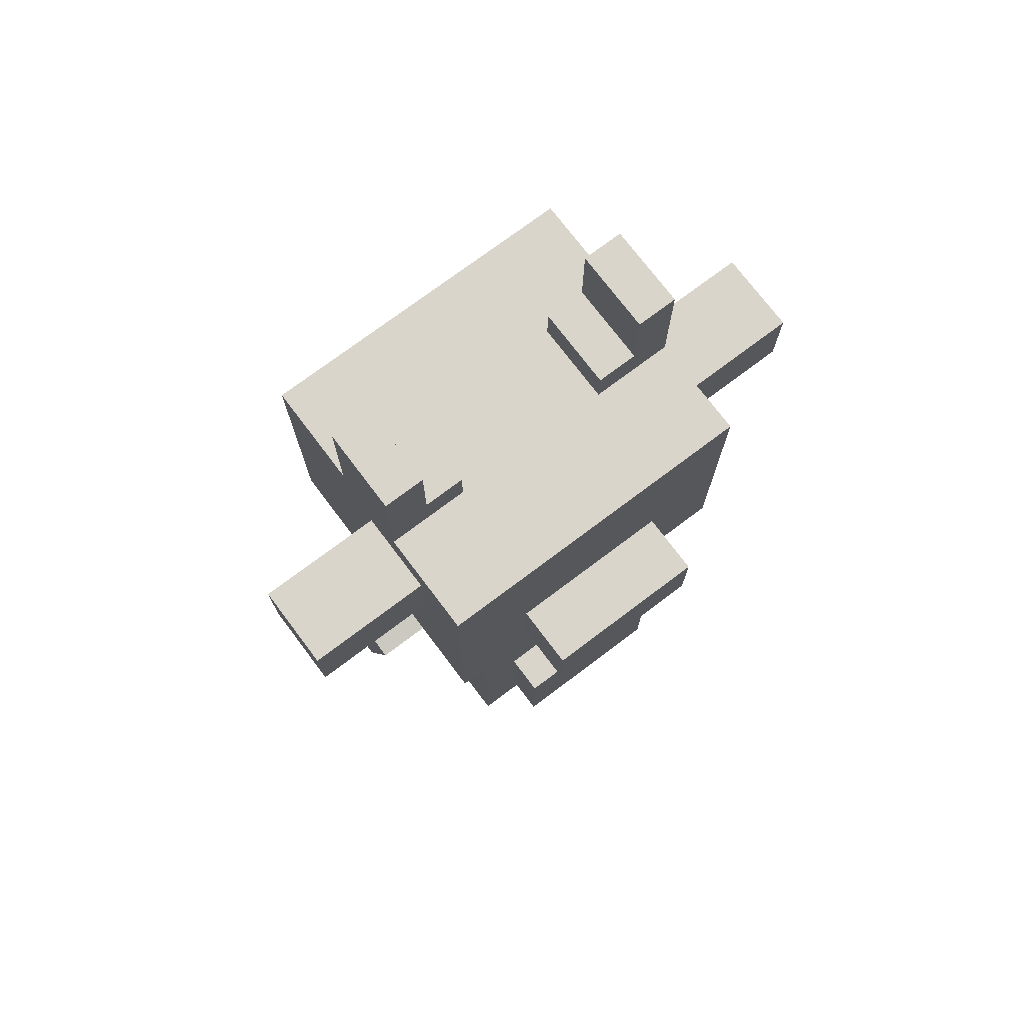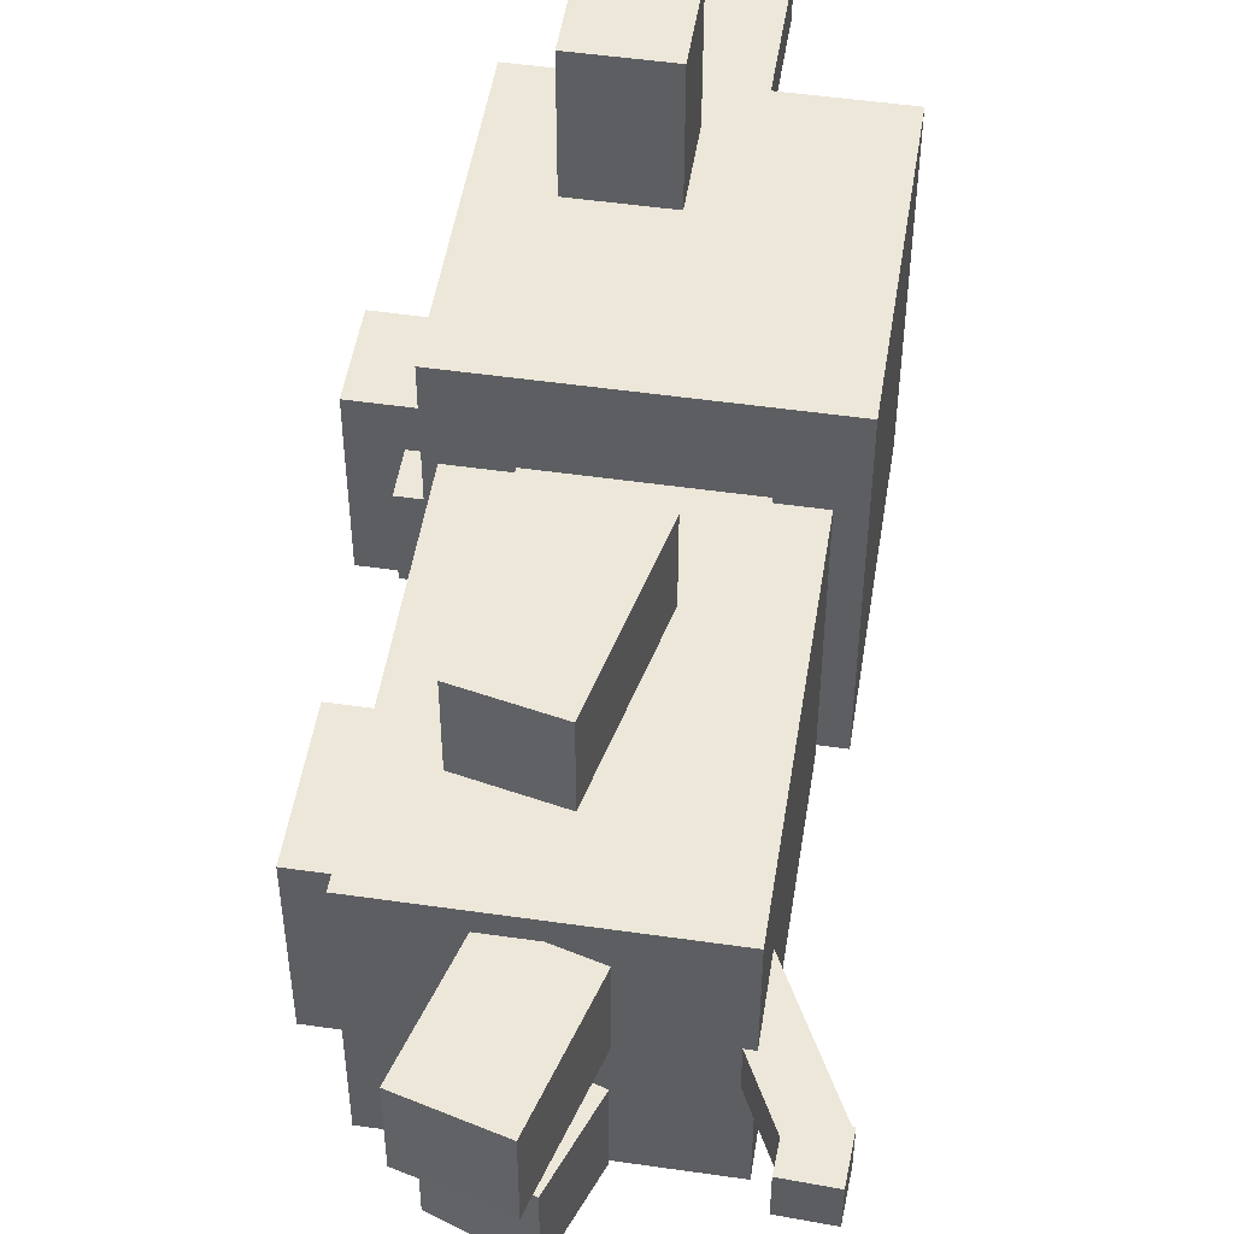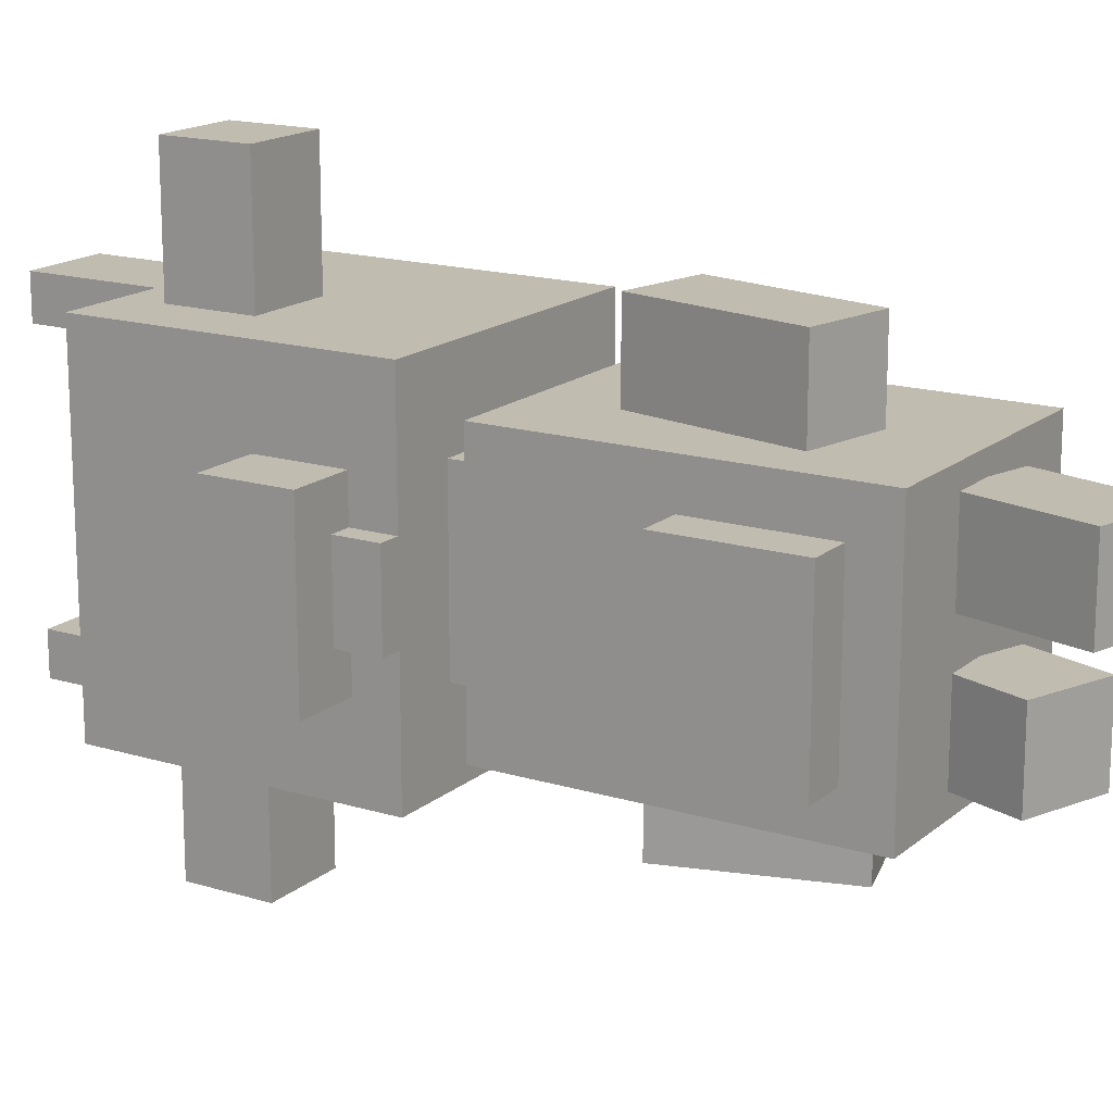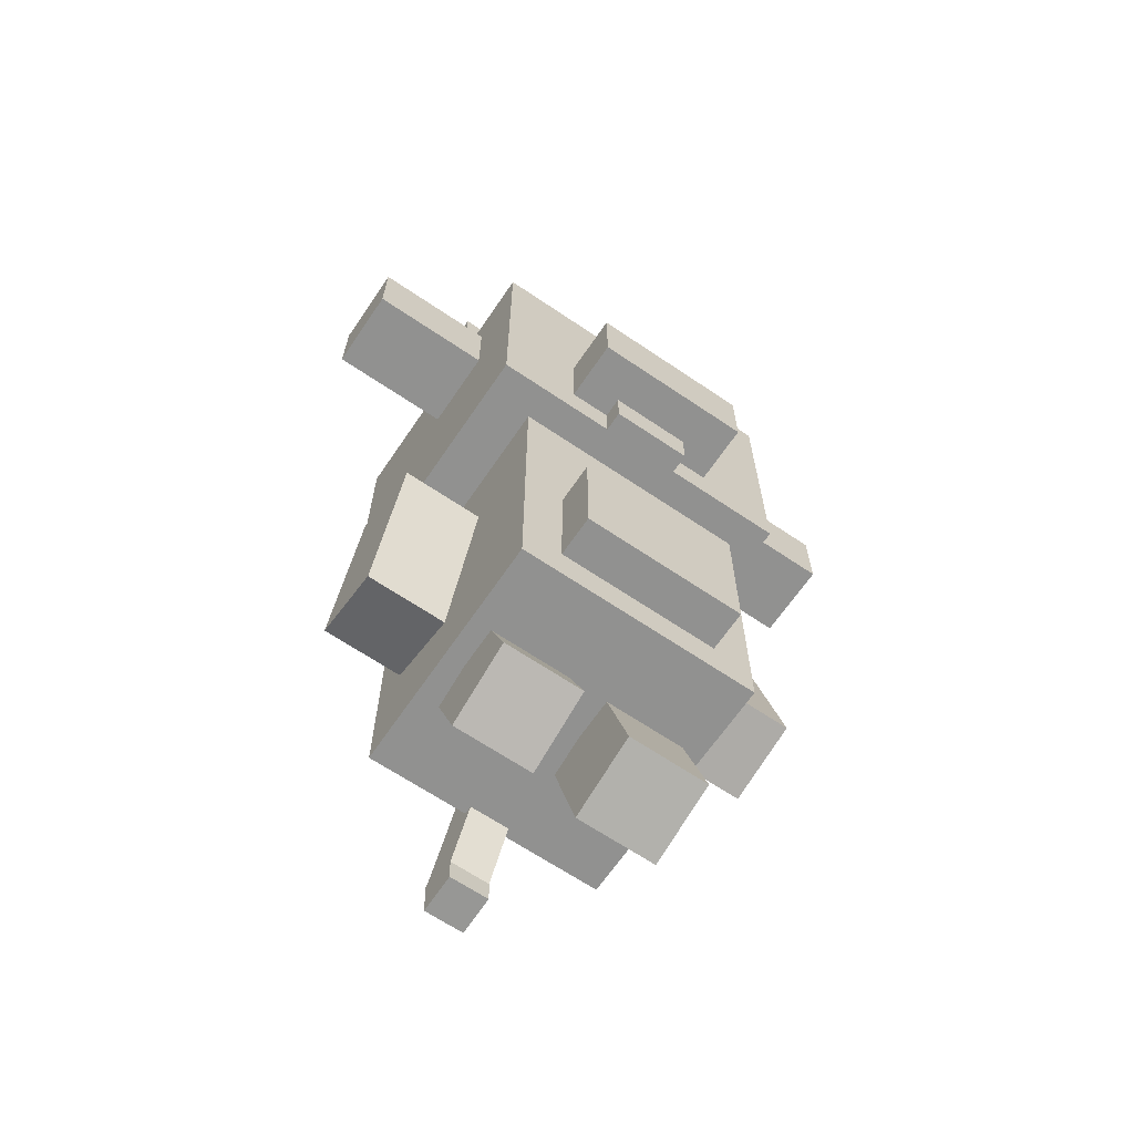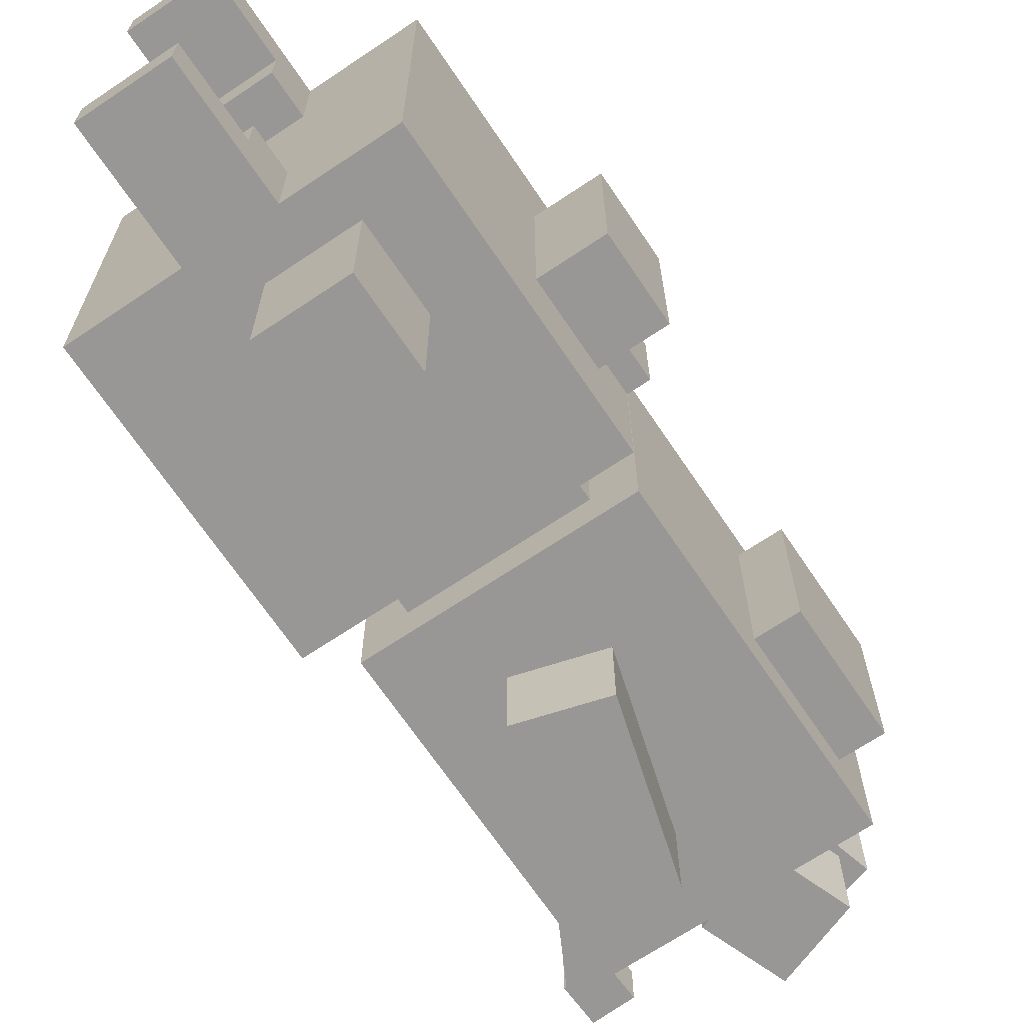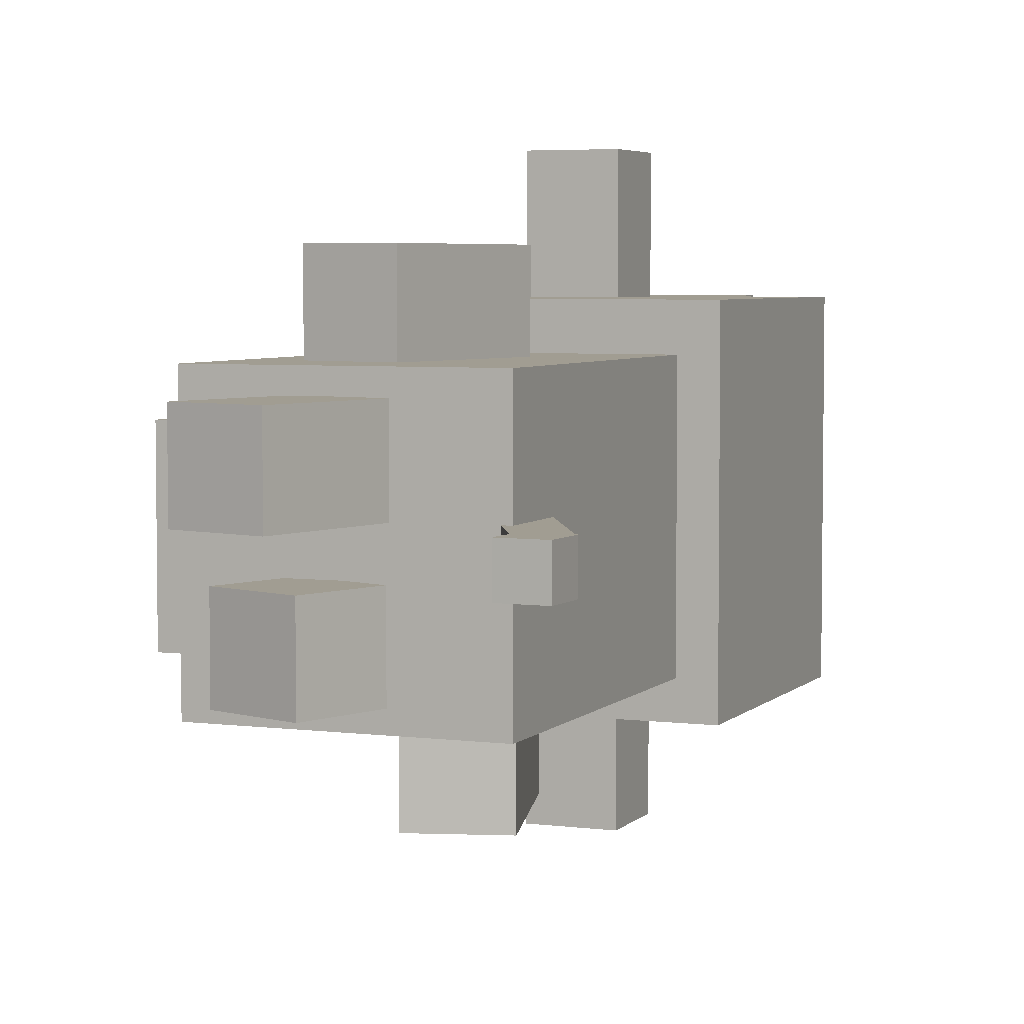
<metadata>
{"format":"obj","ext":"obj","renderer":"f3d","projection":"perspective","resolution":1024,"background":"white","views":[{"elev":74.2,"azim":-127.0,"up":"+Y"},{"elev":50.1,"azim":9.0,"up":"+Z"},{"elev":16.5,"azim":-58.1,"up":"+Z"},{"elev":-65.9,"azim":-124.2,"up":"+Y"},{"elev":-68.2,"azim":-146.1,"up":"+Z"},{"elev":4.8,"azim":22.2,"up":"+Z"}]}
</metadata>
<code>
o Corps
v 0.25 0.625 0.25
v 0.25 0.625 -0.125
v 0.25 0.125 0.25
v 0.25 0.125 -0.125
v -0.125 0.625 -0.125
v -0.125 0.625 0.25
v -0.125 0.125 -0.125
v -0.125 0.125 0.25
f 4 7 5 2
f 3 4 2 1
f 8 3 1 6
f 7 8 6 5
f 6 1 2 5
f 7 4 3 8
o Pie
v -0.0625 0.375 -0.0625
v -0.0625 0.1875 -0.0625
v -0.0625 0.375 0.1875
v -0.0625 0.1875 0.1875
v -0.1875 0.1875 -0.0625
v -0.1875 0.375 -0.0625
v -0.1875 0.1875 0.1875
v -0.1875 0.375 0.1875
f 12 15 13 10
f 11 12 10 9
f 16 11 9 14
f 15 16 14 13
f 14 9 10 13
f 15 12 11 16
o Bras droit
v 0.1226 0.5173 -0.125
v 0.1226 0.5173 -0.25
v 0.1918 0.2771 -0.125
v 0.1918 0.2771 -0.25
v 0.002445 0.4827 -0.25
v 0.002445 0.4827 -0.125
v 0.07169 0.2425 -0.25
v 0.07169 0.2425 -0.125
f 20 23 21 18
f 19 20 18 17
f 24 19 17 22
f 23 24 22 21
f 22 17 18 21
f 23 20 19 24
o Bras gauche
v 0.1236 0.4868 0.375
v 0.1236 0.4868 0.25
v 0.07094 0.2424 0.375
v 0.07094 0.2424 0.25
v 0.001402 0.5132 0.25
v 0.001402 0.5132 0.375
v -0.05126 0.2688 0.25
v -0.05126 0.2688 0.375
f 28 31 29 26
f 27 28 26 25
f 32 27 25 30
f 31 32 30 29
f 30 25 26 29
f 31 28 27 32
o cube
v 0.125 1.188 -0.0625
v 0.125 1.188 -0.1875
v 0.125 1.062 -0.0625
v 0.125 1.062 -0.1875
v 0 1.188 -0.1875
v 0 1.188 -0.0625
v 0 1.062 -0.1875
v 0 1.062 -0.0625
f 36 39 37 34
f 35 36 34 33
f 40 35 33 38
f 39 40 38 37
f 38 33 34 37
f 39 36 35 40
o cube
v 0.125 1.312 -0.125
v 0.125 1.312 -0.1875
v 0.125 1.188 -0.125
v 0.125 1.188 -0.1875
v 0 1.312 -0.1875
v 0 1.312 -0.125
v 0 1.188 -0.1875
v 0 1.188 -0.125
f 44 47 45 42
f 43 44 42 41
f 48 43 41 46
f 47 48 46 45
f 46 41 42 45
f 47 44 43 48
o cube
v 0 1.188 0.1875
v 0 1.188 0.3125
v 0 1.062 0.1875
v 0 1.062 0.3125
v 0.125 1.188 0.3125
v 0.125 1.188 0.1875
v 0.125 1.062 0.3125
v 0.125 1.062 0.1875
f 52 55 53 50
f 51 52 50 49
f 56 51 49 54
f 55 56 54 53
f 54 49 50 53
f 55 52 51 56
o cube
v 0 1.312 0.25
v 0 1.312 0.3125
v 0 1.188 0.25
v 0 1.188 0.3125
v 0.125 1.312 0.3125
v 0.125 1.312 0.25
v 0.125 1.188 0.3125
v 0.125 1.188 0.25
f 60 63 61 58
f 59 60 58 57
f 64 59 57 62
f 63 64 62 61
f 62 57 58 61
f 63 60 59 64
o Tête
v 0.2812 1.125 0.3125
v 0.2812 1.125 -0.1875
v 0.2812 0.6875 0.3125
v 0.2812 0.6875 -0.1875
v -0.1562 1.125 -0.1875
v -0.1562 1.125 0.3125
v -0.1562 0.6875 -0.1875
v -0.1562 0.6875 0.3125
f 68 71 69 66
f 67 68 66 65
f 72 67 65 70
f 71 72 70 69
f 70 65 66 69
f 71 68 67 72
o Cou
v 0.1875 0.75 0.1875
v 0.1875 0.75 -0.0625
v 0.1875 0.625 0.1875
v 0.1875 0.625 -0.0625
v -0.0625 0.75 -0.0625
v -0.0625 0.75 0.1875
v -0.0625 0.625 -0.0625
v -0.0625 0.625 0.1875
f 76 79 77 74
f 75 76 74 73
f 80 75 73 78
f 79 80 78 77
f 78 73 74 77
f 79 76 75 80
o Museau haut
v -0.125 0.875 0.1875
v -0.125 0.875 -0.0625
v -0.125 0.75 0.1875
v -0.125 0.75 -0.0625
v -0.25 0.875 -0.0625
v -0.25 0.875 0.1875
v -0.25 0.75 -0.0625
v -0.25 0.75 0.1875
f 84 87 85 82
f 83 84 82 81
f 88 83 81 86
f 87 88 86 85
f 86 81 82 85
f 87 84 83 88
o Museau bas
v -0.125 0.75 0.125
v -0.125 0.75 0
v -0.125 0.6875 0.125
v -0.125 0.6875 0
v -0.1875 0.75 0
v -0.1875 0.75 0.125
v -0.1875 0.6875 0
v -0.1875 0.6875 0.125
f 92 95 93 90
f 91 92 90 89
f 96 91 89 94
f 95 96 94 93
f 94 89 90 93
f 95 92 91 96
o Oreille droite
v 0.0625 1.062 -0.1875
v 0.0625 1.062 -0.375
v 0.0625 0.9375 -0.1875
v 0.0625 0.9375 -0.375
v -0.0625 1.062 -0.375
v -0.0625 1.062 -0.1875
v -0.0625 0.9375 -0.375
v -0.0625 0.9375 -0.1875
f 100 103 101 98
f 99 100 98 97
f 104 99 97 102
f 103 104 102 101
f 102 97 98 101
f 103 100 99 104
o Oreille gauche
v 0.0625 1.062 0.5
v 0.0625 1.062 0.3125
v 0.0625 0.9375 0.5
v 0.0625 0.9375 0.3125
v -0.0625 1.062 0.3125
v -0.0625 1.062 0.5
v -0.0625 0.9375 0.3125
v -0.0625 0.9375 0.5
f 108 111 109 106
f 107 108 106 105
f 112 107 105 110
f 111 112 110 109
f 110 105 106 109
f 111 108 107 112
o Queue
v 0.2282 0.2766 0.09375
v 0.2282 0.2766 0.03125
v 0.3436 0.05483 0.09375
v 0.3436 0.05483 0.03125
v 0.1728 0.2477 0.03125
v 0.1728 0.2477 0.09375
v 0.2882 0.02597 0.03125
v 0.2882 0.02597 0.09375
f 116 119 117 114
f 115 116 114 113
f 120 115 113 118
f 119 120 118 117
f 118 113 114 117
f 119 116 115 120
o Bout de la queue
v 0.341 -0.001304 0.09375
v 0.341 -0.001304 0.03125
v 0.2786 0.001423 0.09375
v 0.2786 0.001423 0.03125
v 0.3437 0.06114 0.03125
v 0.3437 0.06114 0.09375
v 0.2813 0.06386 0.03125
v 0.2813 0.06386 0.09375
f 124 127 125 122
f 123 124 122 121
f 128 123 121 126
f 127 128 126 125
f 126 121 122 125
f 127 124 123 128
o Patte droite
v 0.1212 0.1035 0.03125
v 0.1212 0.1035 -0.09375
v 0.07824 -0.01387 0.03125
v 0.07824 -0.01387 -0.09375
v 0.003807 0.1465 -0.09375
v 0.003807 0.1465 0.03125
v -0.03915 0.02909 -0.09375
v -0.03915 0.02909 0.03125
f 132 135 133 130
f 131 132 130 129
f 136 131 129 134
f 135 136 134 133
f 134 129 130 133
f 135 132 131 136
o Patte gauche
v 0.1228 0.1086 0.2188
v 0.1228 0.1086 0.09375
v 0.07365 -0.07233 0.2188
v 0.07365 -0.07233 0.09375
v 0.002186 0.1414 0.09375
v 0.002186 0.1414 0.2188
v -0.04697 -0.03955 0.09375
v -0.04697 -0.03955 0.2188
f 140 143 141 138
f 139 140 138 137
f 144 139 137 142
f 143 144 142 141
f 142 137 138 141
f 143 140 139 144

</code>
